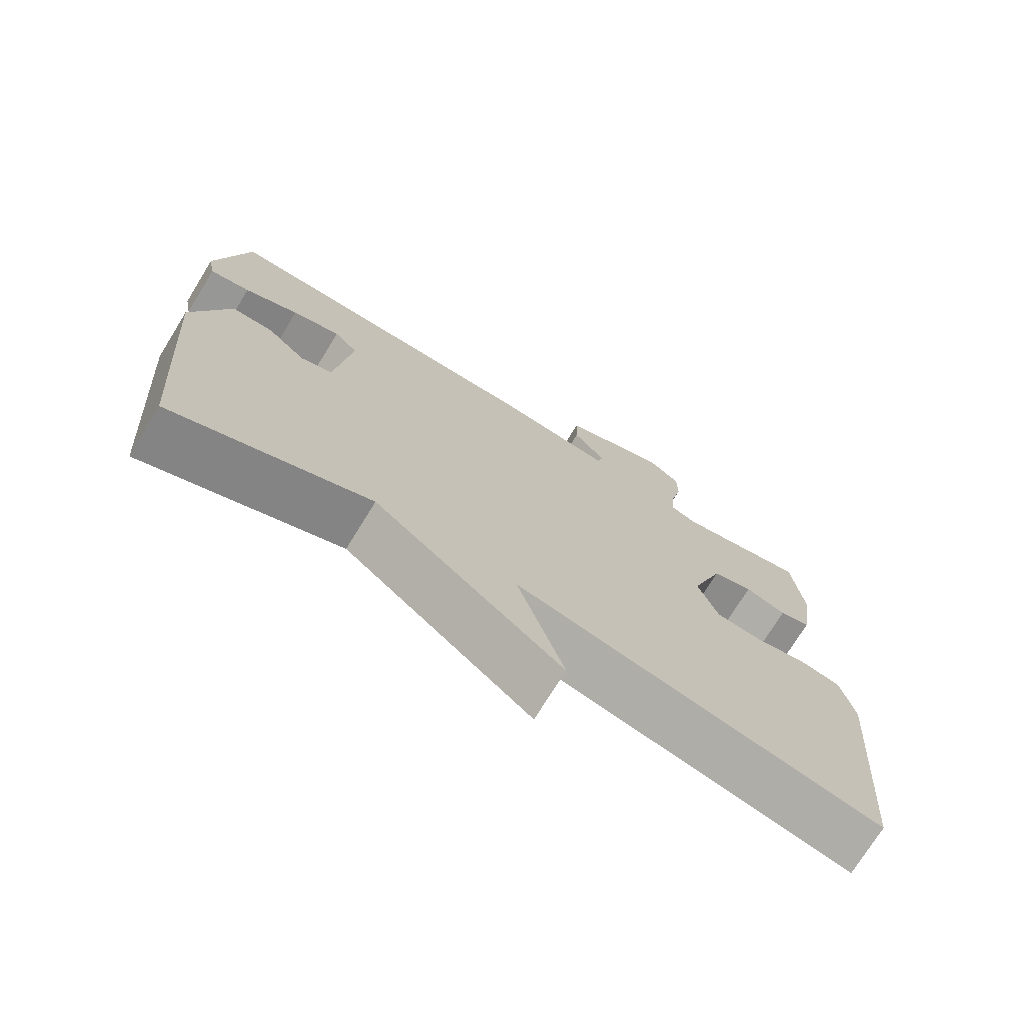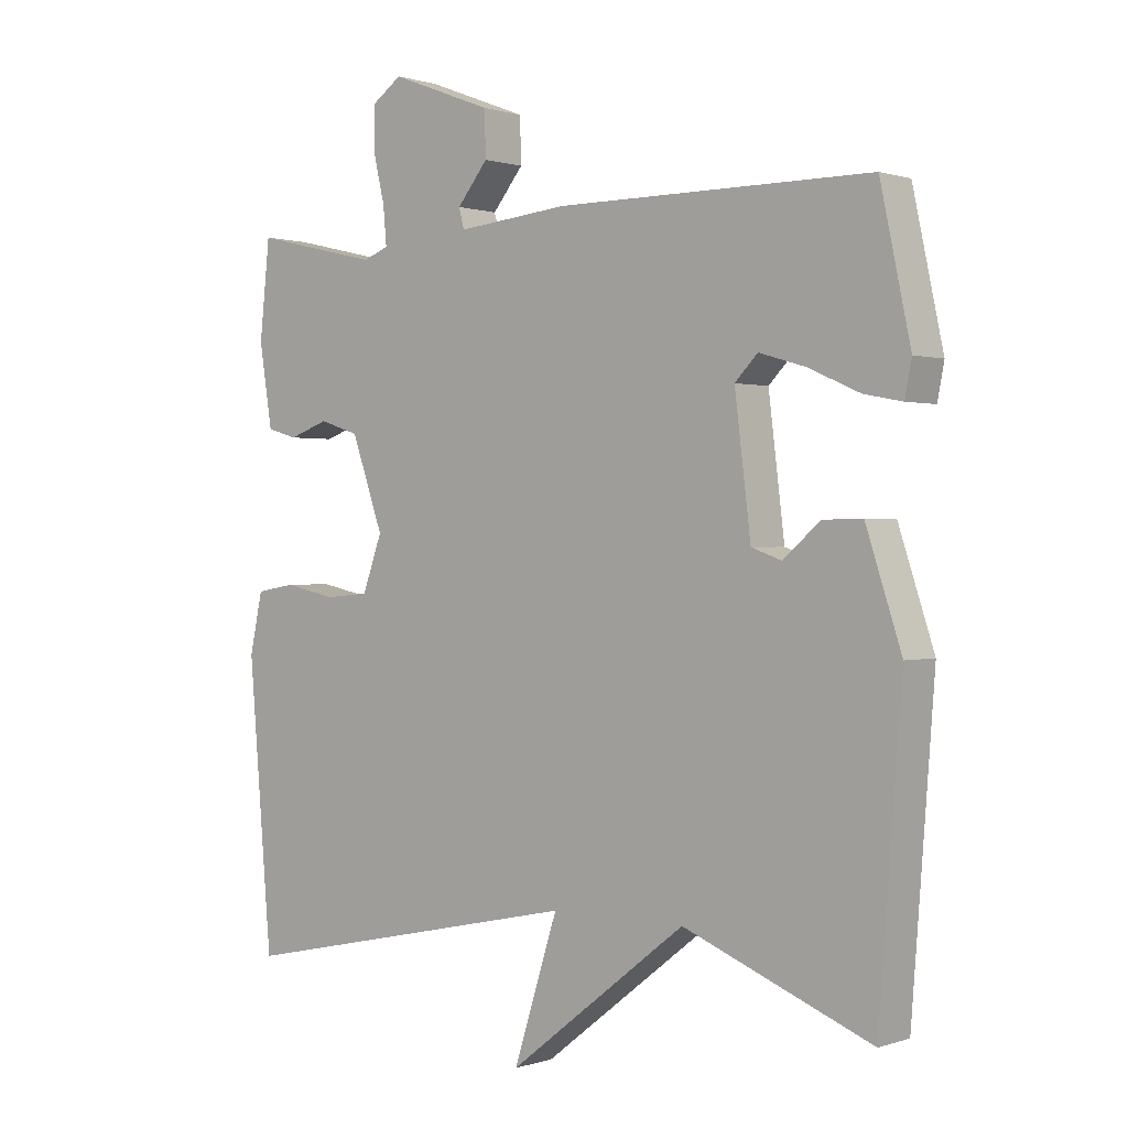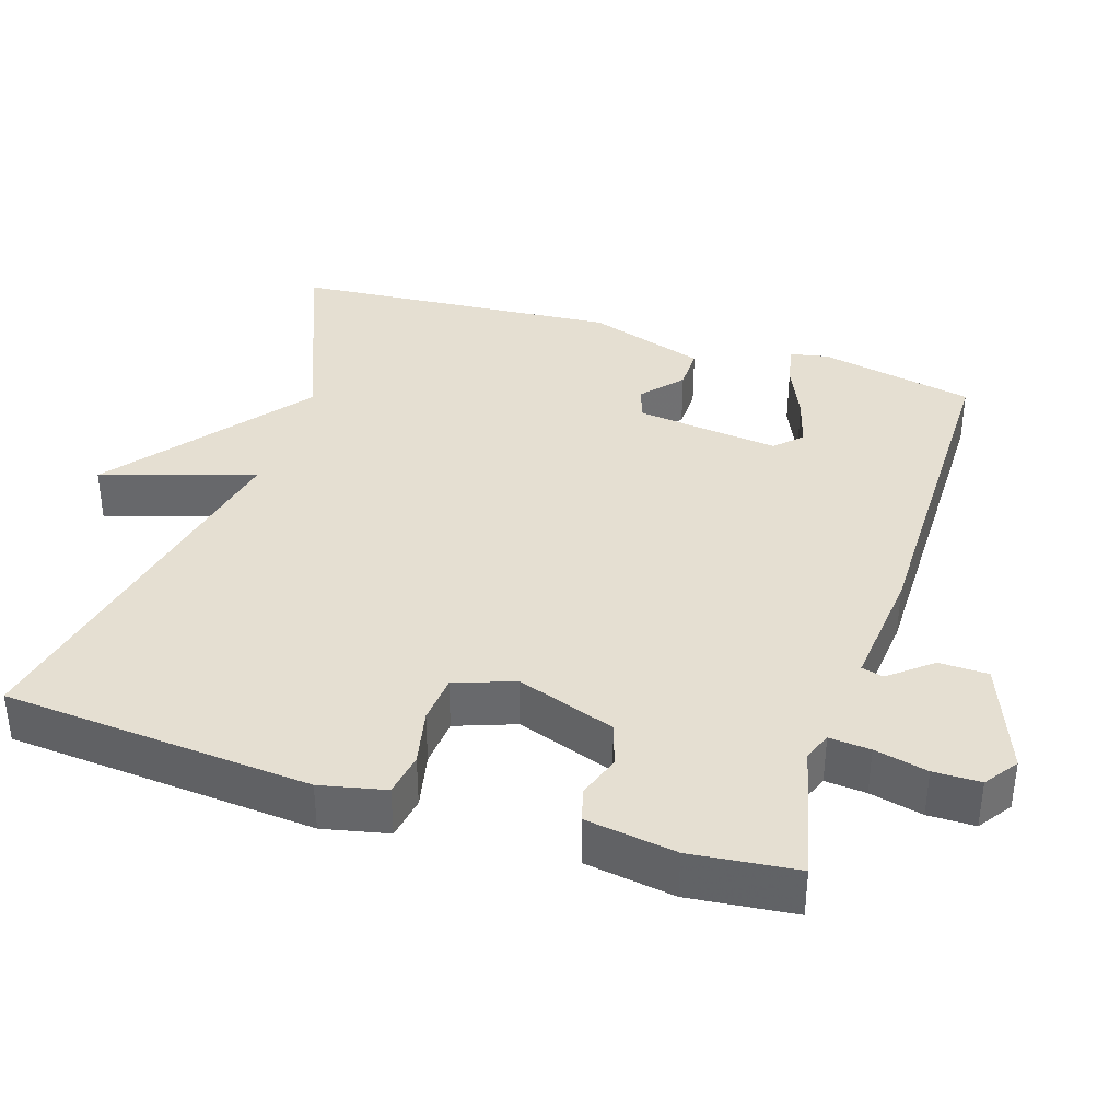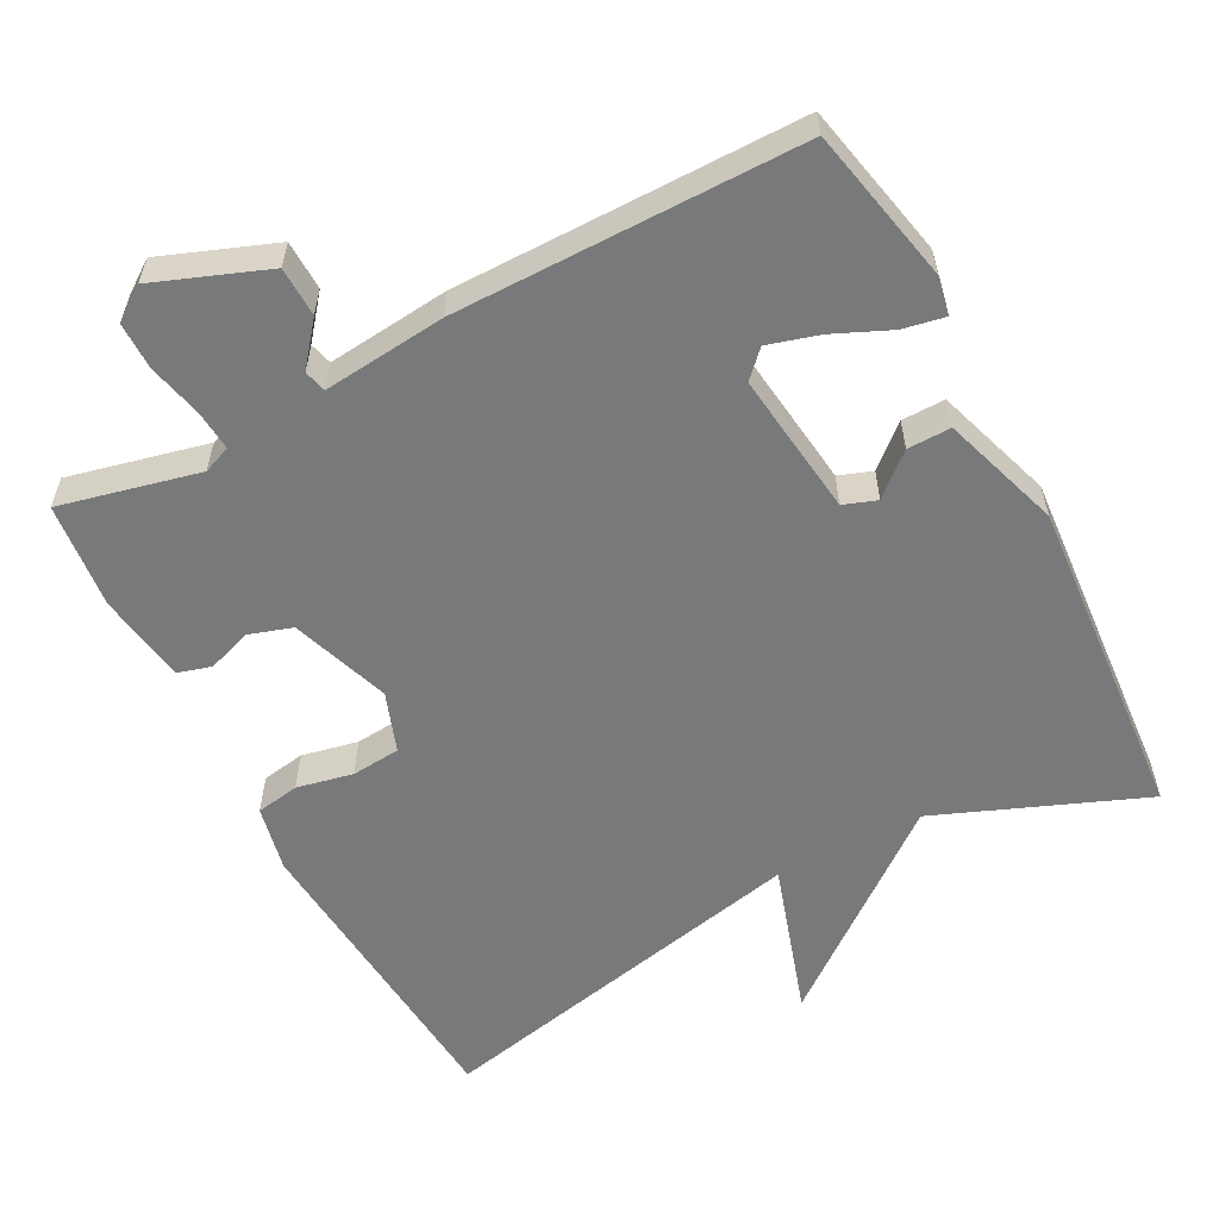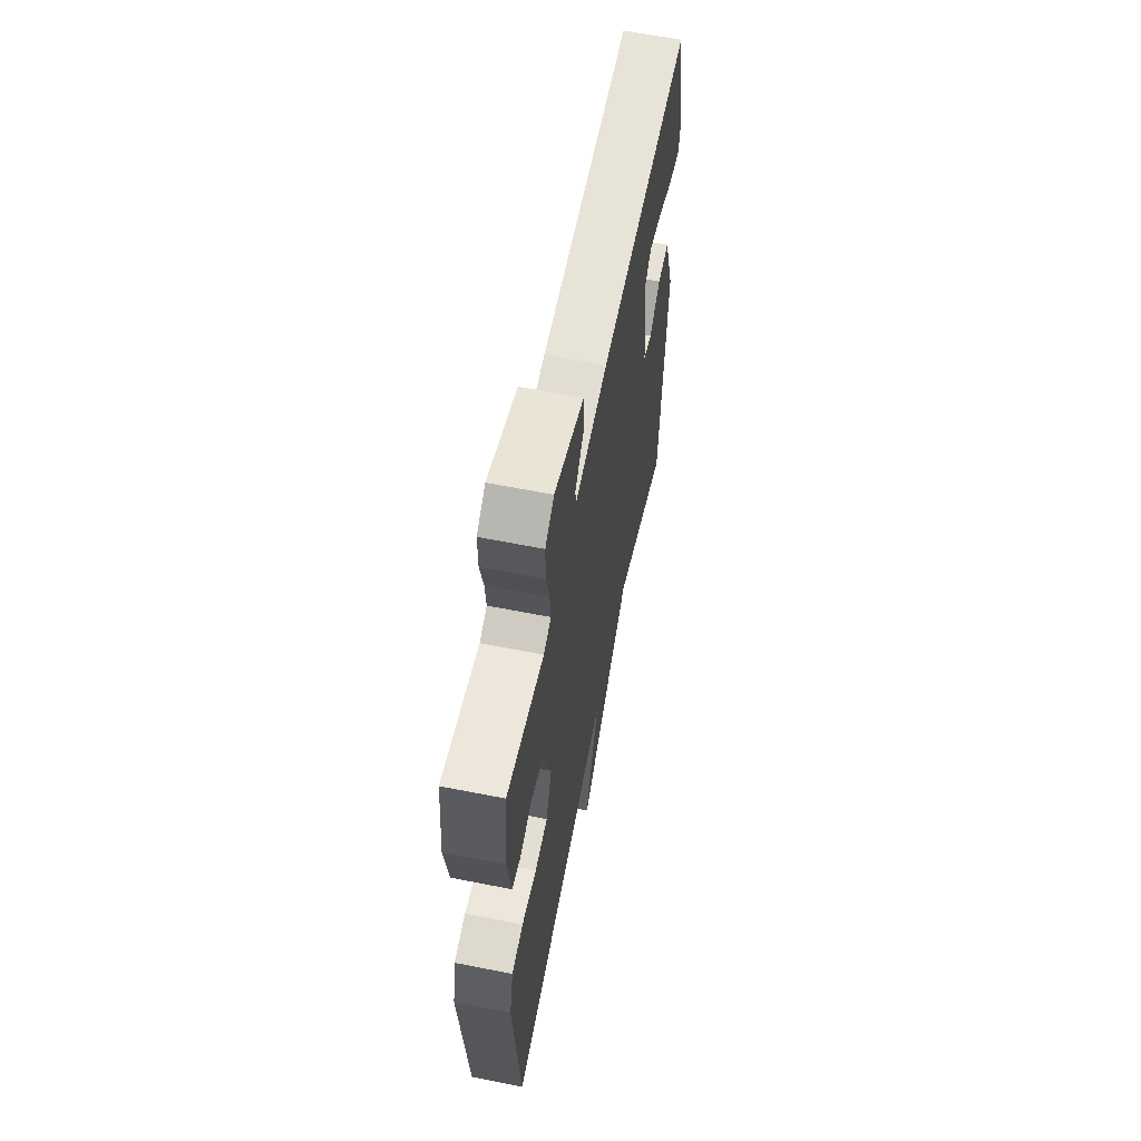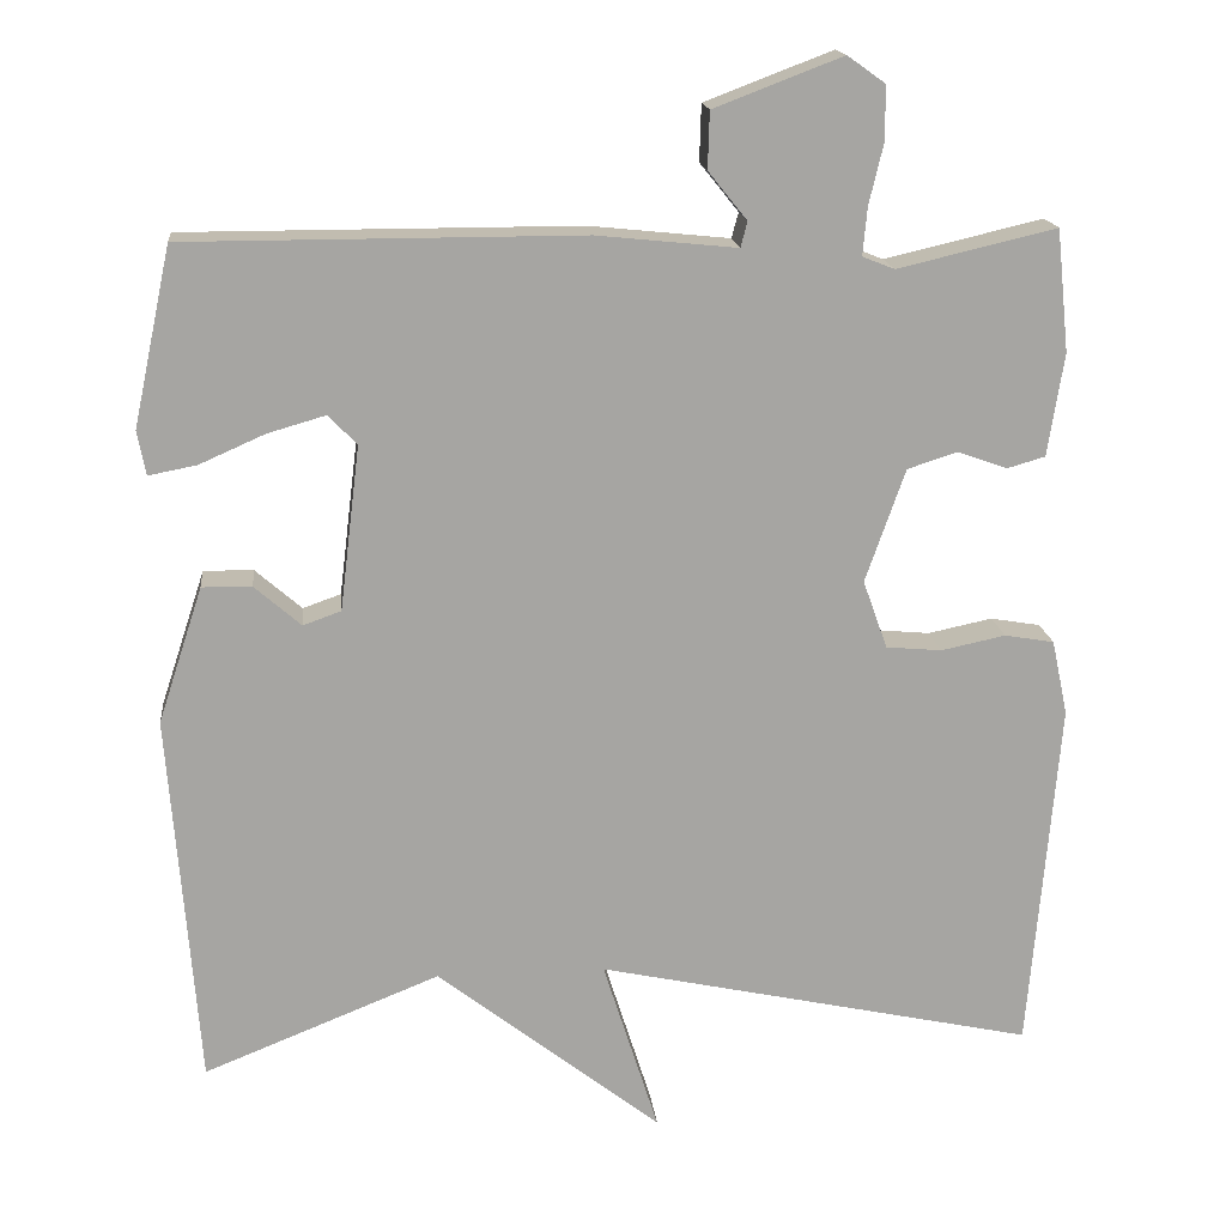
<metadata>
{"format":"obj","ext":"obj","renderer":"f3d","projection":"perspective","resolution":1024,"background":"white","views":[{"elev":-73.5,"azim":148.4,"up":"+Z"},{"elev":0.6,"azim":39.7,"up":"+Z"},{"elev":37.5,"azim":-72.5,"up":"+Y"},{"elev":-57.7,"azim":27.7,"up":"+Y"},{"elev":62.0,"azim":-78.6,"up":"+Z"},{"elev":16.6,"azim":174.1,"up":"+Z"}]}
</metadata>
<code>
v 0.5 0.07 0.5
v 0.545 0.07 0.289
v 0.535 0.07 0.237
v 0.478 0.07 0.248
v 0.401 0.07 0.282
v 0.332 0.07 0.302
v 0.298 0.07 0.267
v 0.322 0.07 0.072
v 0.367 0.07 0.056
v 0.422 0.07 0.104
v 0.481 0.07 0.105
v 0.534 0.07 -0.056
v 0.5 0.07 -0.5
v 0.22 0.07 -0.388
v -0.046 0.07 -0.596
v 0.02 0.07 -0.388
v -0.5 0.07 -0.5
v -0.535 0.07 -0.081
v -0.516 0.07 0.008
v -0.457 0.07 0.018
v -0.381 0.07 0.002
v -0.315 0.07 0.008
v -0.286 0.07 0.089
v -0.333 0.07 0.223
v -0.392 0.07 0.242
v -0.451 0.07 0.221
v -0.496 0.07 0.234
v -0.515 0.07 0.356
v -0.5 0.07 0.5
v -0.312 0.07 0.456
v -0.274 0.07 0.471
v -0.279 0.07 0.527
v -0.296 0.07 0.599
v -0.296 0.07 0.663
v -0.251 0.07 0.695
v -0.099 0.07 0.637
v -0.097 0.07 0.57
v -0.143 0.07 0.513
v -0.135 0.07 0.483
v 0.031 0.07 0.5
v 0.5 0 0.5
v 0.545 0 0.289
v 0.535 0 0.237
v 0.478 0 0.248
v 0.401 0 0.282
v 0.332 0 0.302
v 0.298 0 0.267
v 0.322 0 0.072
v 0.367 0 0.056
v 0.422 0 0.104
v 0.481 0 0.105
v 0.534 0 -0.056
v 0.5 0 -0.5
v 0.22 0 -0.388
v -0.046 0 -0.596
v 0.02 0 -0.388
v -0.5 0 -0.5
v -0.535 0 -0.081
v -0.516 0 0.008
v -0.457 0 0.018
v -0.381 0 0.002
v -0.315 0 0.008
v -0.286 0 0.089
v -0.333 0 0.223
v -0.392 0 0.242
v -0.451 0 0.221
v -0.496 0 0.234
v -0.515 0 0.356
v -0.5 0 0.5
v -0.312 0 0.456
v -0.274 0 0.471
v -0.279 0 0.527
v -0.296 0 0.599
v -0.296 0 0.663
v -0.251 0 0.695
v -0.099 0 0.637
v -0.097 0 0.57
v -0.143 0 0.513
v -0.135 0 0.483
v 0.031 0 0.5
f 1 2 3
f 40 1 3
f 39 40 3
f 36 37 38
f 35 36 38
f 34 35 38
f 33 34 38
f 32 33 38
f 31 32 38 39
f 30 31 39
f 28 29 30
f 27 28 30
f 26 27 30
f 25 26 30
f 24 25 30 39
f 23 24 39
f 22 23 39
f 19 20 21
f 18 19 21
f 17 18 21
f 16 17 21
f 16 21 22
f 14 15 16
f 14 16 22 39
f 12 13 14
f 11 12 14
f 10 11 14
f 9 10 14
f 8 9 14
f 7 8 14 39
f 3 4 5
f 39 3 5
f 39 5 6
f 6 7 39
f 43 42 41
f 43 41 80
f 43 80 79
f 78 77 76
f 78 76 75
f 78 75 74
f 78 74 73
f 78 73 72
f 79 78 72 71
f 79 71 70
f 70 69 68
f 70 68 67
f 70 67 66
f 70 66 65
f 79 70 65 64
f 79 64 63
f 79 63 62
f 61 60 59
f 61 59 58
f 61 58 57
f 61 57 56
f 62 61 56
f 56 55 54
f 79 62 56 54
f 54 53 52
f 54 52 51
f 54 51 50
f 54 50 49
f 54 49 48
f 79 54 48 47
f 45 44 43
f 45 43 79
f 46 45 79
f 79 47 46
f 1 41 42 2
f 2 42 43 3
f 3 43 44 4
f 4 44 45 5
f 5 45 46 6
f 6 46 47 7
f 7 47 48 8
f 8 48 49 9
f 9 49 50 10
f 10 50 51 11
f 11 51 52 12
f 12 52 53 13
f 13 53 54 14
f 14 54 55 15
f 15 55 56 16
f 16 56 57 17
f 17 57 58 18
f 18 58 59 19
f 19 59 60 20
f 20 60 61 21
f 21 61 62 22
f 22 62 63 23
f 23 63 64 24
f 24 64 65 25
f 25 65 66 26
f 26 66 67 27
f 27 67 68 28
f 28 68 69 29
f 29 69 70 30
f 30 70 71 31
f 31 71 72 32
f 32 72 73 33
f 33 73 74 34
f 34 74 75 35
f 35 75 76 36
f 36 76 77 37
f 37 77 78 38
f 38 78 79 39
f 39 79 80 40
f 40 80 41 1

</code>
